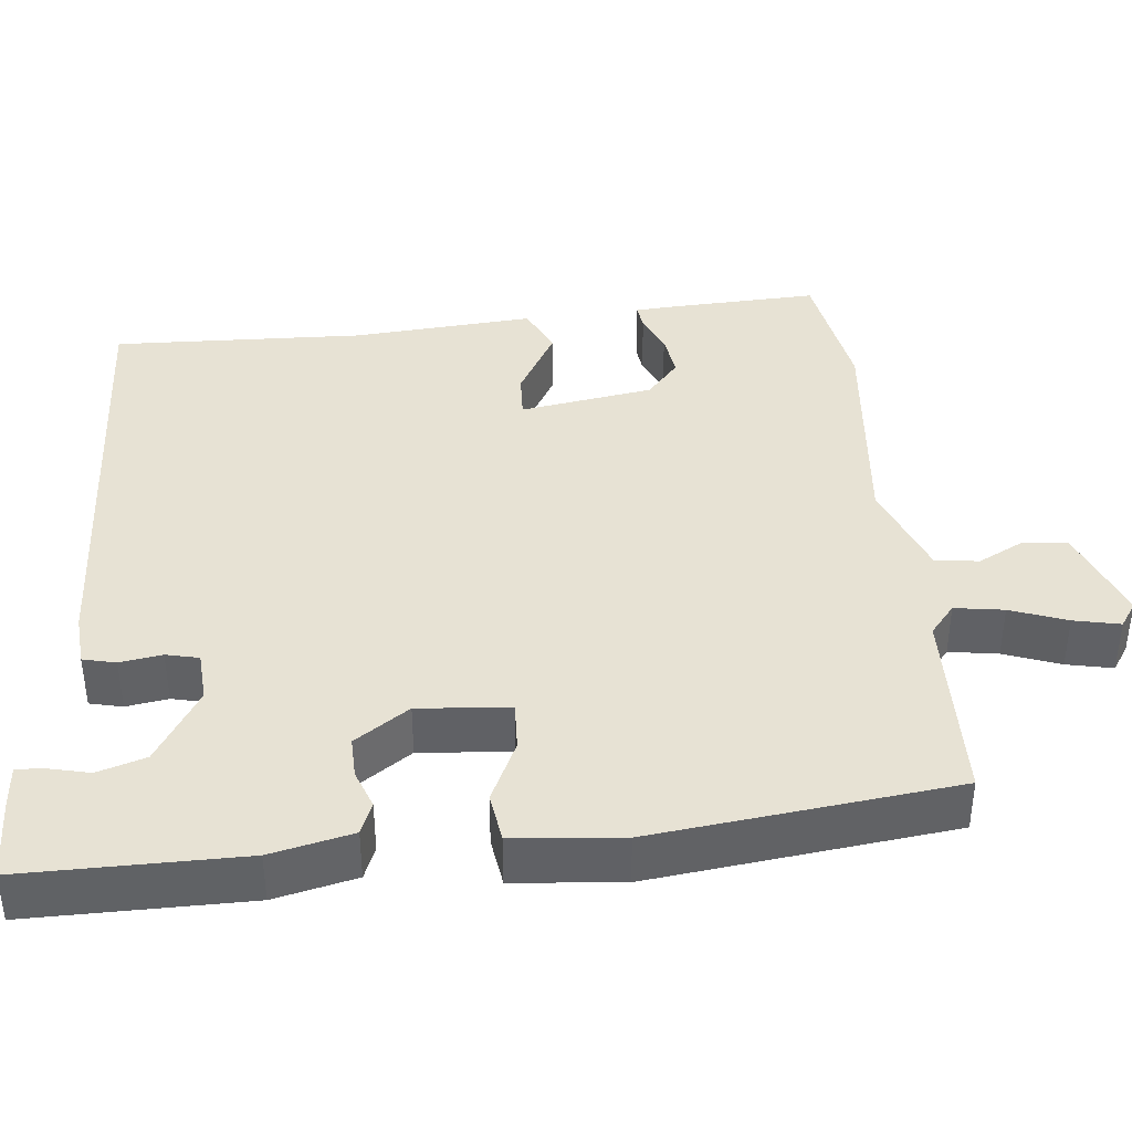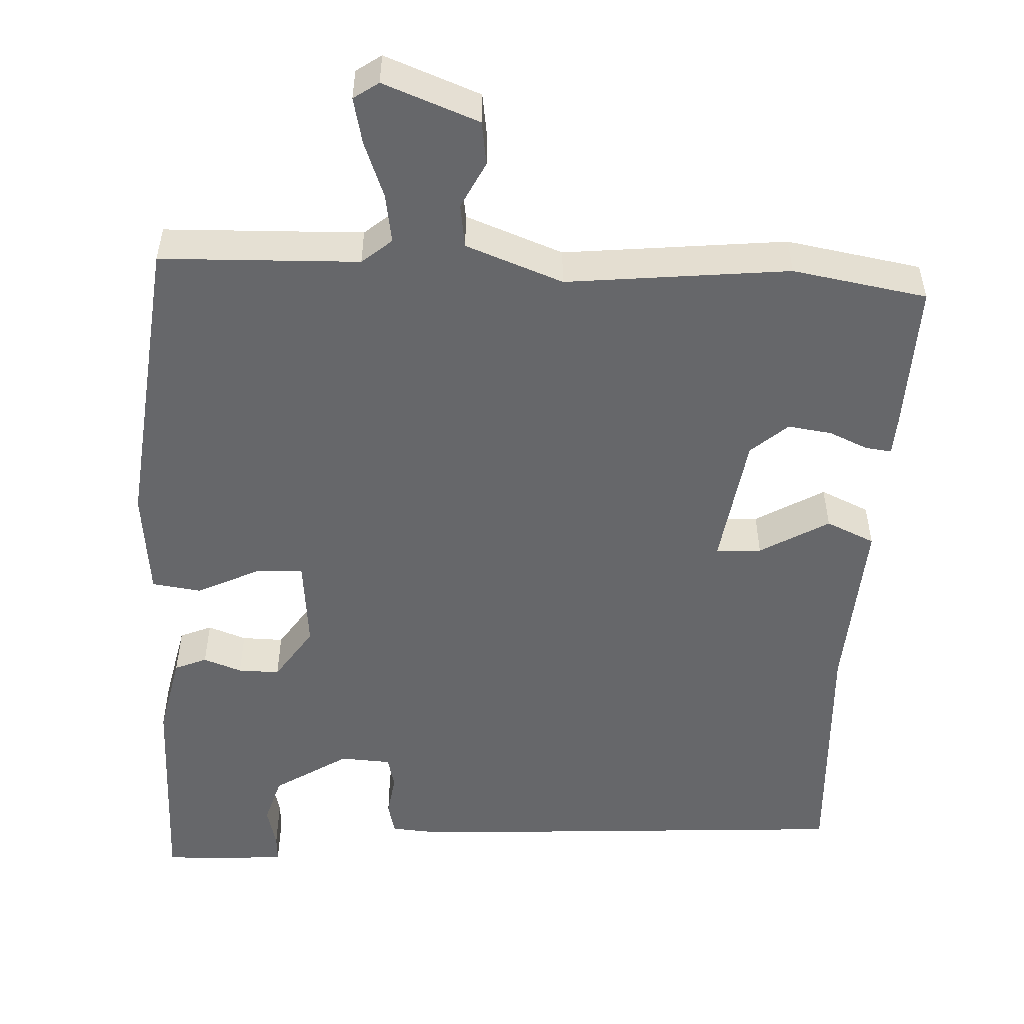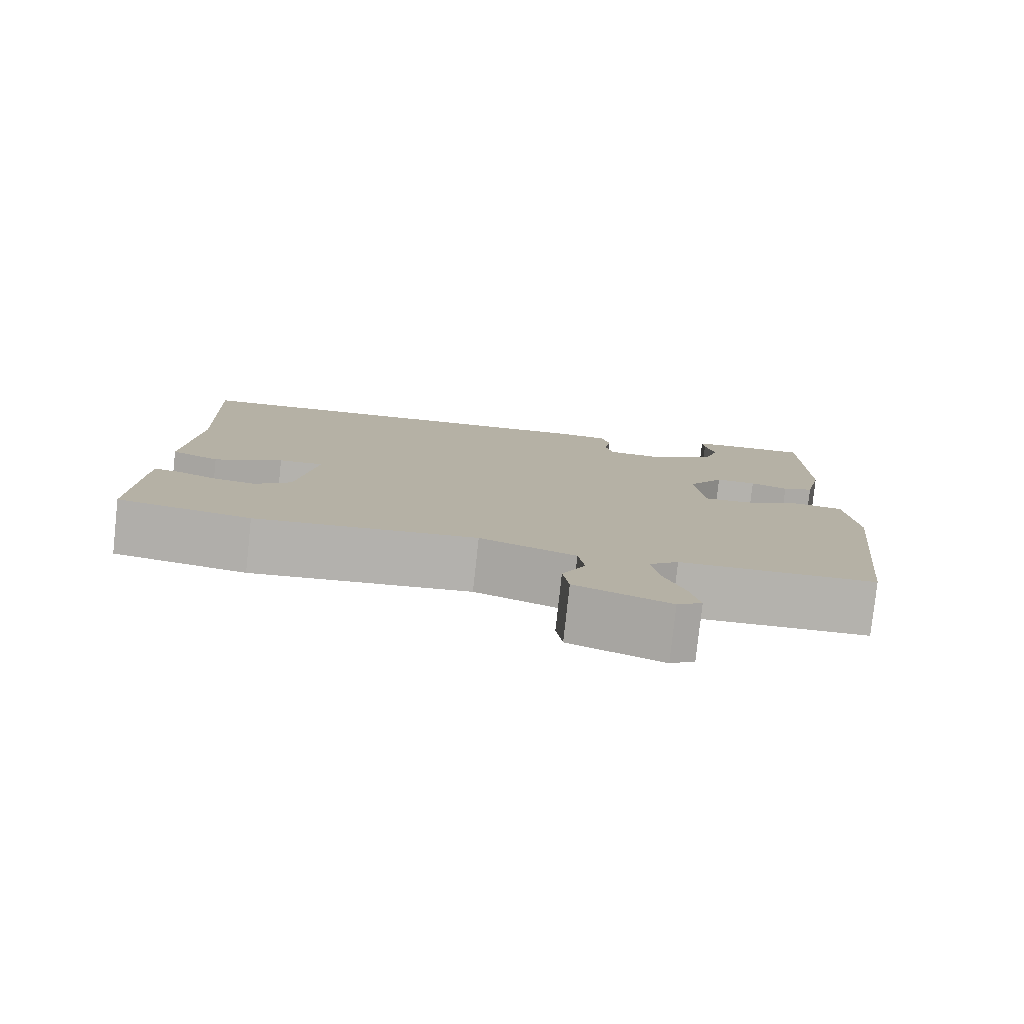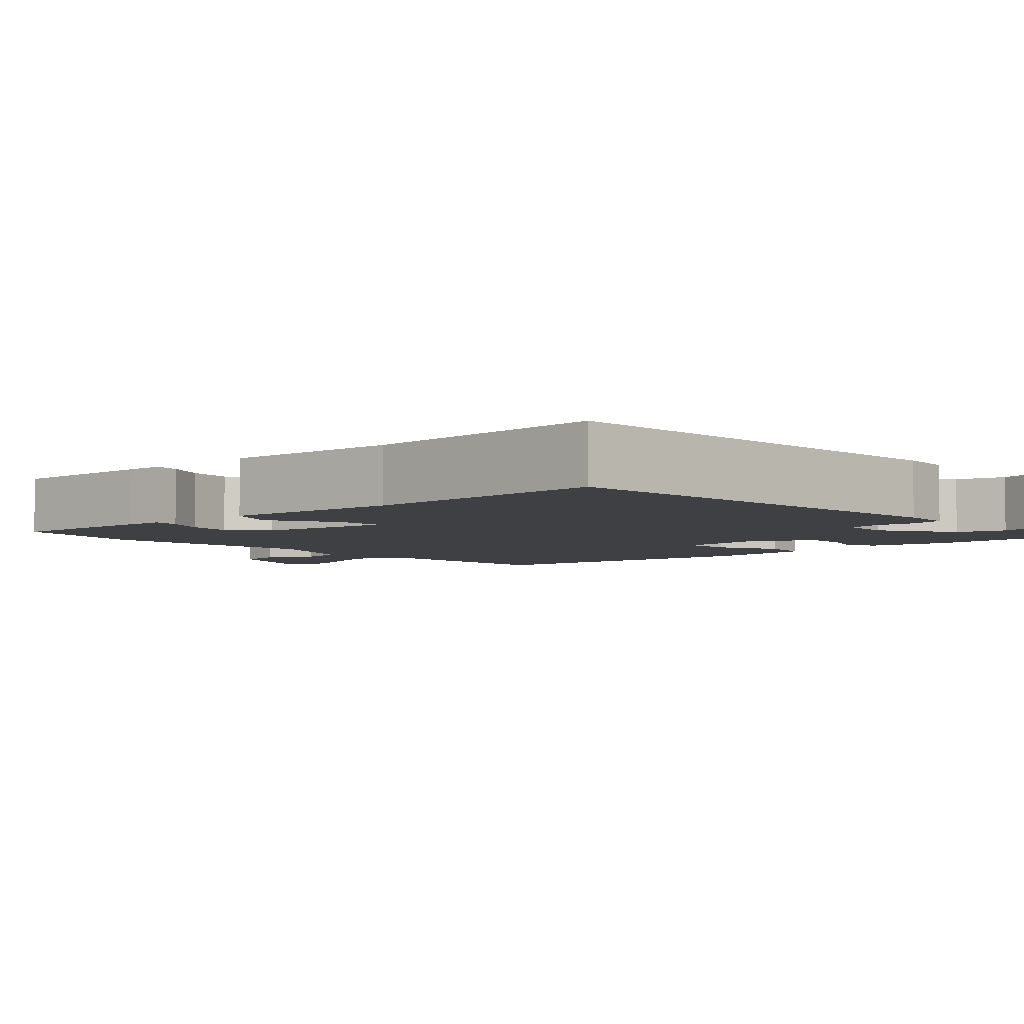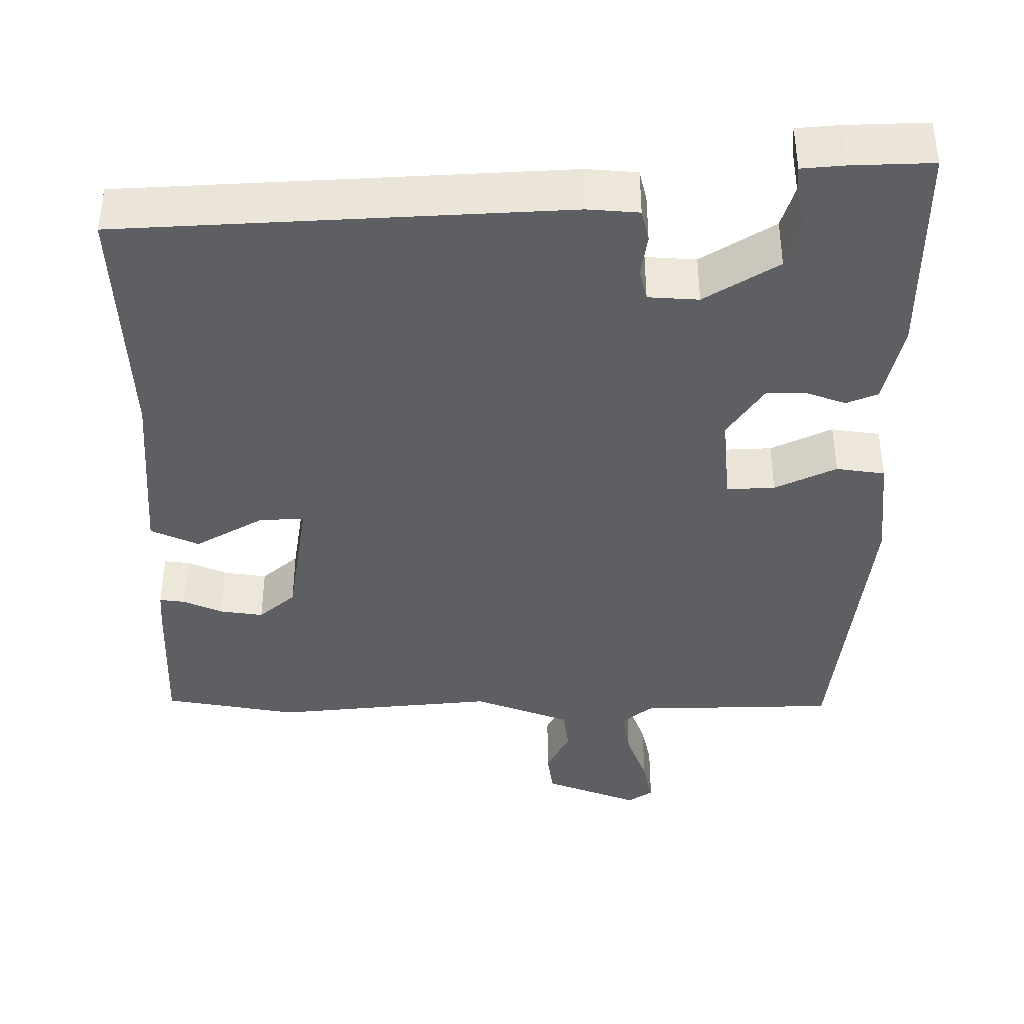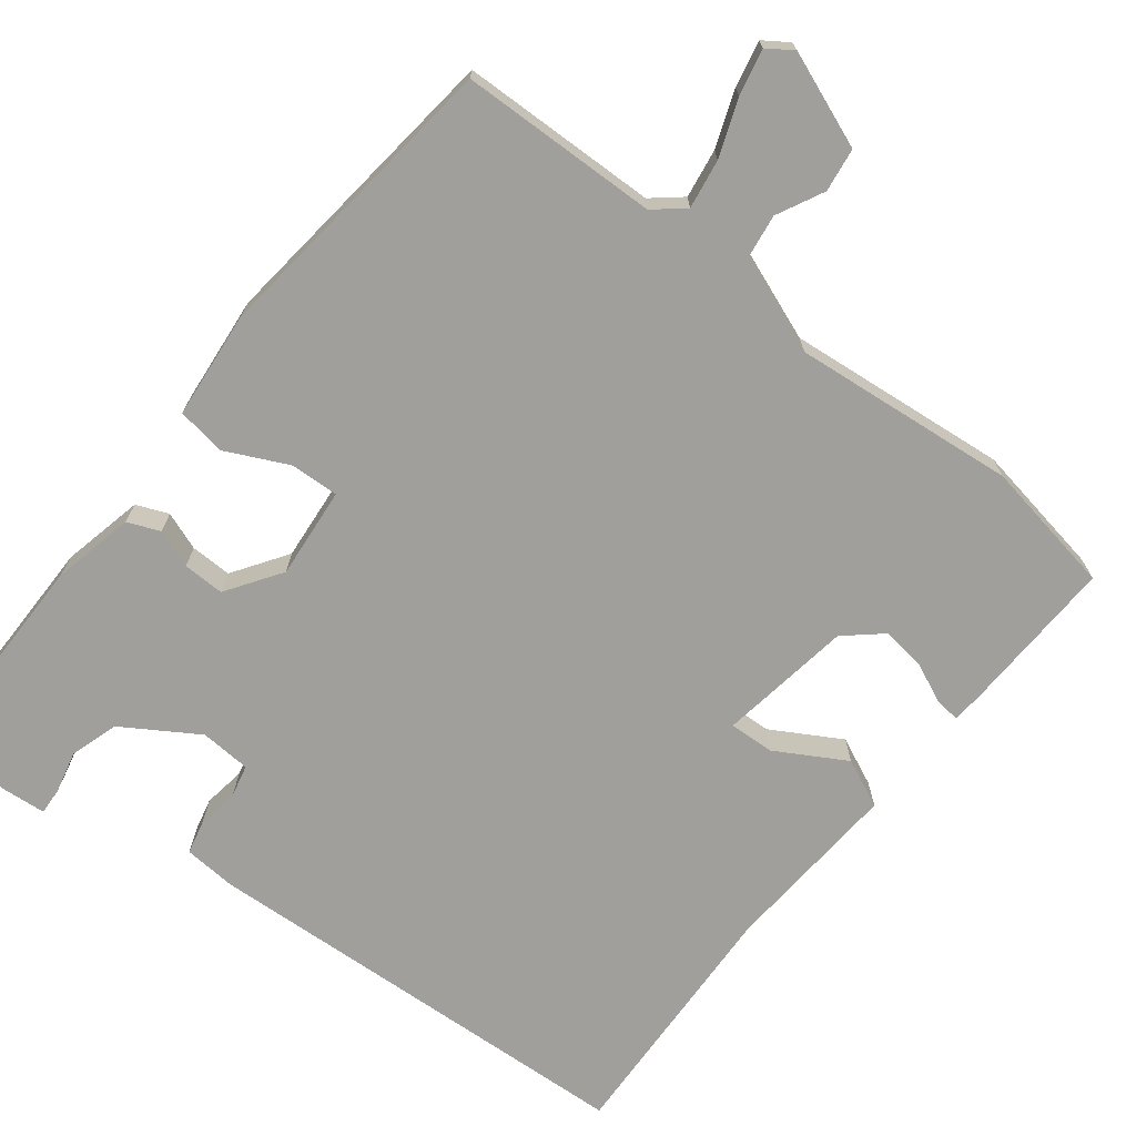
<metadata>
{"format":"obj","ext":"obj","renderer":"f3d","projection":"perspective","resolution":1024,"background":"white","views":[{"elev":39.9,"azim":83.9,"up":"+Y"},{"elev":-52.1,"azim":177.4,"up":"+Y"},{"elev":-79.5,"azim":-6.2,"up":"+Z"},{"elev":-4.8,"azim":-47.5,"up":"+Y"},{"elev":-40.1,"azim":-0.1,"up":"+Y"},{"elev":-71.2,"azim":141.9,"up":"+Y"}]}
</metadata>
<code>
v -0.333 0.07 -0.529
v -0.505 0.07 -0.499
v -0.498 0.07 -0.305
v -0.495 0.07 -0.257
v -0.462 0.07 -0.261
v -0.412 0.07 -0.283
v -0.356 0.07 -0.291
v -0.309 0.07 -0.25
v -0.283 0.07 -0.079
v -0.341 0.07 -0.082
v -0.429 0.07 -0.133
v -0.491 0.07 -0.105
v -0.475 0.07 0.126
v -0.489 0.07 0.449
v 0.082 0.07 0.482
v 0.148 0.07 0.477
v 0.158 0.07 0.435
v 0.15 0.07 0.381
v 0.16 0.07 0.339
v 0.225 0.07 0.335
v 0.32 0.07 0.395
v 0.339 0.07 0.457
v 0.326 0.07 0.511
v 0.324 0.07 0.545
v 0.379 0.07 0.55
v 0.484 0.07 0.554
v 0.485 0.07 0.273
v 0.462 0.07 0.168
v 0.421 0.07 0.151
v 0.372 0.07 0.169
v 0.319 0.07 0.17
v 0.272 0.07 0.1
v 0.283 0.07 -0.017
v 0.345 0.07 -0.014
v 0.424 0.07 0.024
v 0.487 0.07 0.015
v 0.501 0.07 -0.124
v 0.458 0.07 -0.511
v 0.204 0.07 -0.518
v 0.166 0.07 -0.55
v 0.176 0.07 -0.613
v 0.203 0.07 -0.685
v 0.216 0.07 -0.744
v 0.184 0.07 -0.766
v 0.062 0.07 -0.719
v 0.054 0.07 -0.663
v 0.084 0.07 -0.603
v 0.076 0.07 -0.547
v -0.048 0.07 -0.5
v -0.333 0 -0.529
v -0.505 0 -0.499
v -0.498 0 -0.305
v -0.495 0 -0.257
v -0.462 0 -0.261
v -0.412 0 -0.283
v -0.356 0 -0.291
v -0.309 0 -0.25
v -0.283 0 -0.079
v -0.341 0 -0.082
v -0.429 0 -0.133
v -0.491 0 -0.105
v -0.475 0 0.126
v -0.489 0 0.449
v 0.082 0 0.482
v 0.148 0 0.477
v 0.158 0 0.435
v 0.15 0 0.381
v 0.16 0 0.339
v 0.225 0 0.335
v 0.32 0 0.395
v 0.339 0 0.457
v 0.326 0 0.511
v 0.324 0 0.545
v 0.379 0 0.55
v 0.484 0 0.554
v 0.485 0 0.273
v 0.462 0 0.168
v 0.421 0 0.151
v 0.372 0 0.169
v 0.319 0 0.17
v 0.272 0 0.1
v 0.283 0 -0.017
v 0.345 0 -0.014
v 0.424 0 0.024
v 0.487 0 0.015
v 0.501 0 -0.124
v 0.458 0 -0.511
v 0.204 0 -0.518
v 0.166 0 -0.55
v 0.176 0 -0.613
v 0.203 0 -0.685
v 0.216 0 -0.744
v 0.184 0 -0.766
v 0.062 0 -0.719
v 0.054 0 -0.663
v 0.084 0 -0.603
v 0.076 0 -0.547
v -0.048 0 -0.5
f 45 46 47
f 44 45 47
f 43 44 47
f 42 43 47
f 41 42 47
f 40 41 47 48
f 39 40 48 49
f 38 39 49
f 37 38 49
f 36 37 49
f 35 36 49
f 34 35 49
f 28 29 30
f 27 28 30
f 26 27 30
f 25 26 30
f 25 30 31
f 22 23 24 25
f 25 31 32
f 22 25 32
f 21 22 32
f 16 17 18
f 15 16 18
f 14 15 18
f 13 14 18
f 13 18 19
f 12 13 19
f 11 12 19
f 10 11 19
f 9 10 19 20
f 4 5 6
f 3 4 6
f 2 3 6
f 1 2 6
f 49 1 6
f 49 6 7
f 49 7 8
f 34 49 8
f 33 34 8
f 8 9 20
f 33 8 20
f 32 33 20
f 20 21 32
f 96 95 94
f 96 94 93
f 96 93 92
f 96 92 91
f 96 91 90
f 97 96 90 89
f 98 97 89 88
f 98 88 87
f 98 87 86
f 98 86 85
f 98 85 84
f 98 84 83
f 79 78 77
f 79 77 76
f 79 76 75
f 79 75 74
f 80 79 74
f 74 73 72 71
f 81 80 74
f 81 74 71
f 81 71 70
f 67 66 65
f 67 65 64
f 67 64 63
f 67 63 62
f 68 67 62
f 68 62 61
f 68 61 60
f 68 60 59
f 69 68 59 58
f 55 54 53
f 55 53 52
f 55 52 51
f 55 51 50
f 55 50 98
f 56 55 98
f 57 56 98
f 57 98 83
f 57 83 82
f 69 58 57
f 69 57 82
f 69 82 81
f 81 70 69
f 1 50 51 2
f 2 51 52 3
f 3 52 53 4
f 4 53 54 5
f 5 54 55 6
f 6 55 56 7
f 7 56 57 8
f 8 57 58 9
f 9 58 59 10
f 10 59 60 11
f 11 60 61 12
f 12 61 62 13
f 13 62 63 14
f 14 63 64 15
f 15 64 65 16
f 16 65 66 17
f 17 66 67 18
f 18 67 68 19
f 19 68 69 20
f 20 69 70 21
f 21 70 71 22
f 22 71 72 23
f 23 72 73 24
f 24 73 74 25
f 25 74 75 26
f 26 75 76 27
f 27 76 77 28
f 28 77 78 29
f 29 78 79 30
f 30 79 80 31
f 31 80 81 32
f 32 81 82 33
f 33 82 83 34
f 34 83 84 35
f 35 84 85 36
f 36 85 86 37
f 37 86 87 38
f 38 87 88 39
f 39 88 89 40
f 40 89 90 41
f 41 90 91 42
f 42 91 92 43
f 43 92 93 44
f 44 93 94 45
f 45 94 95 46
f 46 95 96 47
f 47 96 97 48
f 48 97 98 49
f 49 98 50 1

</code>
